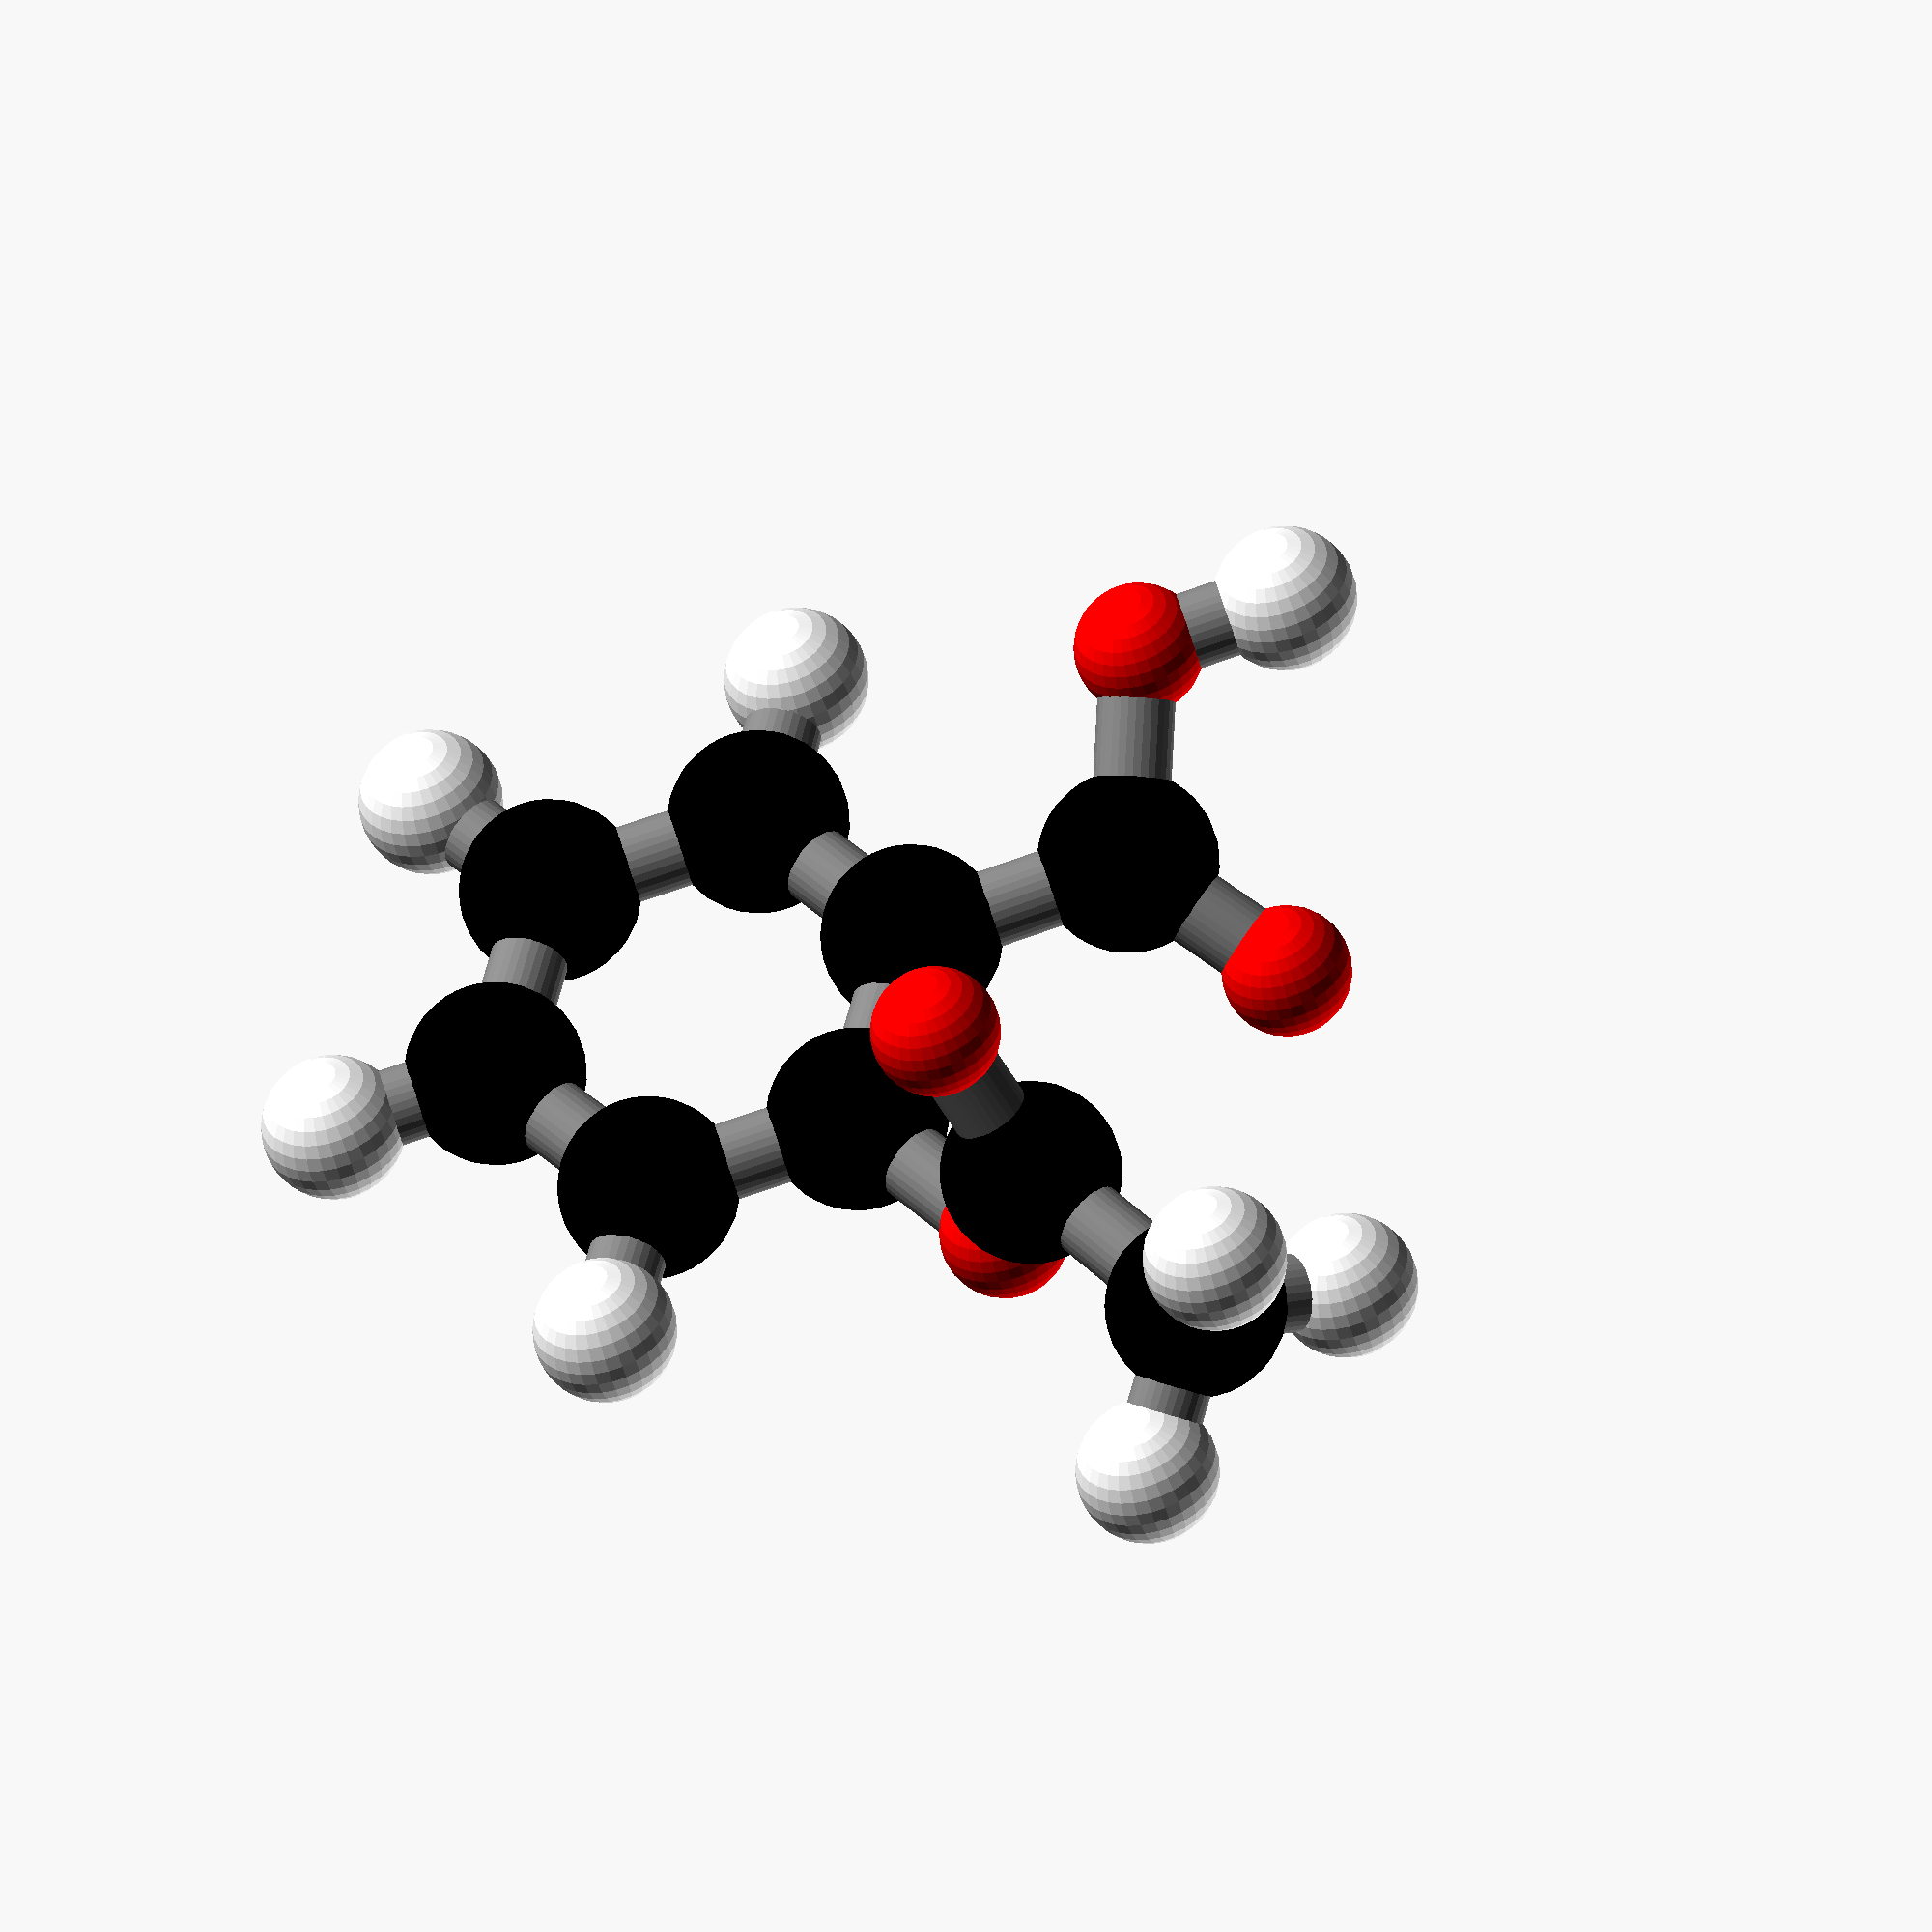
<openscad>
translate([17.6525,2.998,0.8175])
rotate([0,63.99620718276887,-79.43947532344036])
color("grey") cylinder(h=6.556567254287871,r1=1.25,r2=1.25,$fn=31);translate([17.6525,2.998,0.8175])
rotate([0,141.4928913977685,8.21458301782007])
color("grey") cylinder(h=6.562552216935117,r1=1.25,r2=1.25,$fn=31);translate([17.6525,2.998,0.8175])
rotate([0,50.448121829841135,76.3728048640374])
color("grey") cylinder(h=6.5561451997343685,r1=1.25,r2=1.25,$fn=31);translate([10.547,3.3575,-1.5565000000000002])
rotate([0,71.54714714123222,-2.896387887671898])
color("grey") cylinder(h=9.000259716252637,r1=1.25,r2=1.25,$fn=31);translate([-13.927499999999998,3.8179999999999996,-1.2265])
rotate([0,104.05132542770829,176.724548300918])
color("grey") cylinder(h=6.516716369460928,r1=1.25,r2=1.25,$fn=31);translate([-10.3935,9.619,0.353])
rotate([0,103.090313470198,-121.34999485867])
color("grey") cylinder(h=8.36870546978444,r1=1.25,r2=1.25,$fn=31);translate([-10.3935,9.619,0.353])
rotate([0,91.05516587542469,117.47592965306319])
color("grey") cylinder(h=6.516399324780519,r1=1.25,r2=1.25,$fn=31);translate([-10.713,-2.3705000000000003,-1.092])
rotate([0,91.1049344558217,117.44877257996143])
color("grey") cylinder(h=8.369828621901405,r1=1.25,r2=1.25,$fn=31);translate([-10.713,-2.3705000000000003,-1.092])
rotate([0,102.64950779554918,-123.29295661821637])
color("grey") cylinder(h=6.5209521789382885,r1=1.25,r2=1.25,$fn=31);translate([-3.644,9.232,2.0665])
rotate([0,76.91552550476544,59.09008937876677])
color("grey") cylinder(h=6.519798064357516,r1=1.25,r2=1.25,$fn=31);translate([-3.644,9.232,2.0665])
rotate([0,104.22236999891611,176.71839168212472])
color("grey") cylinder(h=8.369223748950674,r1=1.25,r2=1.25,$fn=31);translate([-3.9635,-2.7575,0.622])
rotate([0,89.08326871763285,-63.408553348969434])
color("grey") cylinder(h=8.737884151211892,r1=1.25,r2=1.25,$fn=31);translate([-3.9635,-2.7575,0.622])
rotate([0,104.22635163391142,176.71839168212472])
color("grey") cylinder(h=8.369371180680181,r1=1.25,r2=1.25,$fn=31);translate([-0.4285,3.044,2.2015000000000002])
rotate([0,91.1090382389318,117.45795739349379])
color("grey") cylinder(h=8.369861009598665,r1=1.25,r2=1.25,$fn=31);translate([-0.4285,3.044,2.2015000000000002])
rotate([0,103.08855102719667,-121.3550034229283])
color("grey") cylinder(h=8.369812686076074,r1=1.25,r2=1.25,$fn=31);translate([8.906500000000001,4.0525,-7.4105])
rotate([0,16.927464750249783,-22.960009032107497])
color("grey") cylinder(h=7.342939261630861,r1=1.25,r2=1.25,$fn=31);translate([3.9789999999999996,-10.9215,4.3425])
rotate([0,125.96524532696372,160.55452613446755])
color("grey") cylinder(h=7.3639386689461235,r1=1.25,r2=1.25,$fn=31);translate([-3.476,-13.574,-3.751])
rotate([0,48.758494789555314,57.23317710281091])
color("grey") cylinder(h=8.172207794714963,r1=1.25,r2=1.25,$fn=31);translate([-3.476,-13.574,-3.751])
rotate([0,89.0362768846487,-63.36702881336794])
color("grey") cylinder(h=5.88607822577988,r1=1.25,r2=1.25,$fn=31);translate([6.1665,2.7700000000000005,3.896])
rotate([0,140.97225223515267,7.638761517012181])
color("grey") cylinder(h=8.422571908864892,r1=1.25,r2=1.25,$fn=31);translate([6.1665,2.7700000000000005,3.896])
rotate([0,104.39780943830272,177.6209218941892])
color("grey") cylinder(h=8.177665987309583,r1=1.25,r2=1.25,$fn=31);translate([-1.2775,-17.958000000000002,-3.6685])
color("white") sphere(2.3080645161290323,$fn=31);translate([18.552500000000002,-1.8295,3.2129999999999996])
color("white") sphere(2.3080645161290323,$fn=31);translate([21.0225,3.4844999999999997,-3.462])
color("white") sphere(2.3080645161290323,$fn=31);translate([18.645,7.0920000000000005,4.2965])
color("white") sphere(2.3080645161290323,$fn=31);translate([-19.187,4.119,-2.545])
color("white") sphere(2.3080645161290323,$fn=31);translate([-12.898499999999999,14.436,0.253])
color("white") sphere(2.3080645161290323,$fn=31);translate([-13.6235,-6.8025,-2.282])
color("white") sphere(2.3080645161290323,$fn=31);translate([-0.9255,13.7725,3.2965])
color("white") sphere(2.3080645161290323,$fn=31);translate([17.6525,2.998,0.8175])
color("black") sphere(2.9177419354838707,$fn=31);translate([10.547,3.3575,-1.5565000000000002])
color("black") sphere(2.9177419354838707,$fn=31);translate([-0.7045,-9.267999999999999,0.7384999999999999])
color("black") sphere(2.9177419354838707,$fn=31);translate([-13.927499999999998,3.8179999999999996,-1.2265])
color("black") sphere(2.9177419354838707,$fn=31);translate([-10.3935,9.619,0.353])
color("black") sphere(2.9177419354838707,$fn=31);translate([-10.713,-2.3705000000000003,-1.092])
color("black") sphere(2.9177419354838707,$fn=31);translate([-3.644,9.232,2.0665])
color("black") sphere(2.9177419354838707,$fn=31);translate([-3.9635,-2.7575,0.622])
color("black") sphere(2.9177419354838707,$fn=31);translate([-0.4285,3.044,2.2015000000000002])
color("black") sphere(2.9177419354838707,$fn=31);translate([8.906500000000001,4.0525,-7.4105])
color("red") sphere(2.0903225806451613,$fn=31);translate([3.9789999999999996,-10.9215,4.3425])
color("red") sphere(2.0903225806451613,$fn=31);translate([-3.476,-13.574,-3.751])
color("red") sphere(2.0903225806451613,$fn=31);translate([6.1665,2.7700000000000005,3.896])
color("red") sphere(2.0903225806451613,$fn=31);
</openscad>
<views>
elev=228.6 azim=309.5 roll=345.0 proj=o view=wireframe
</views>
